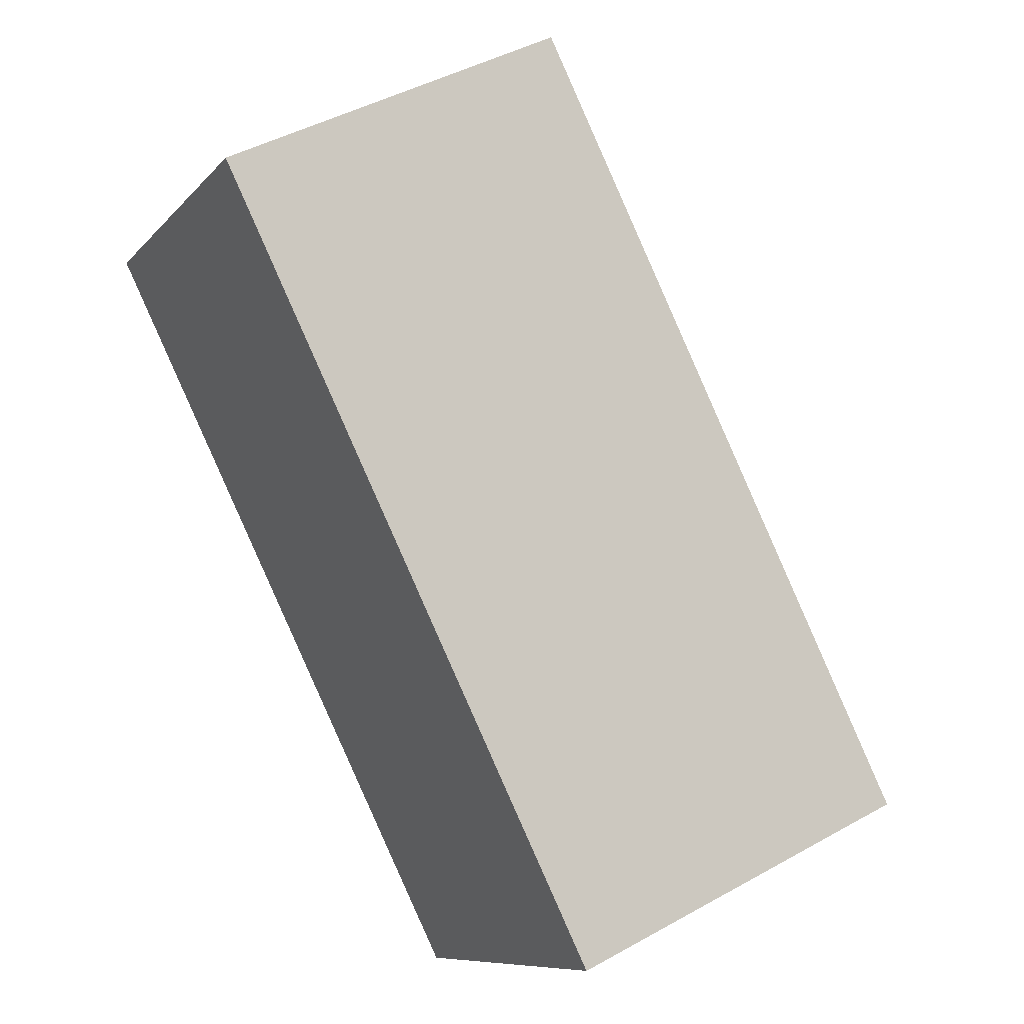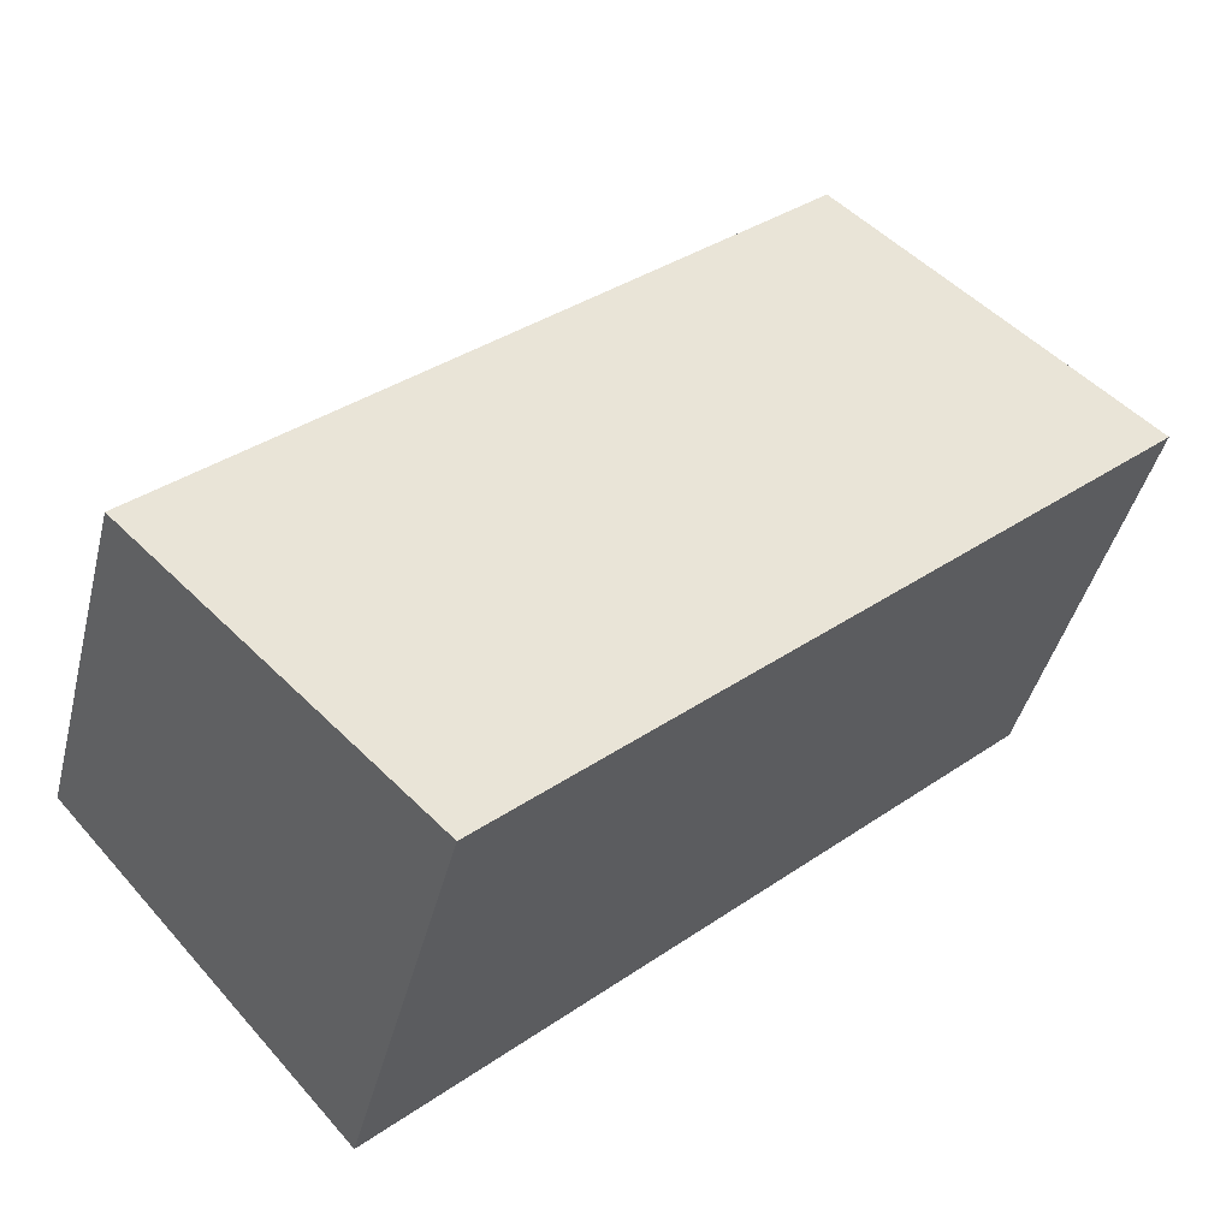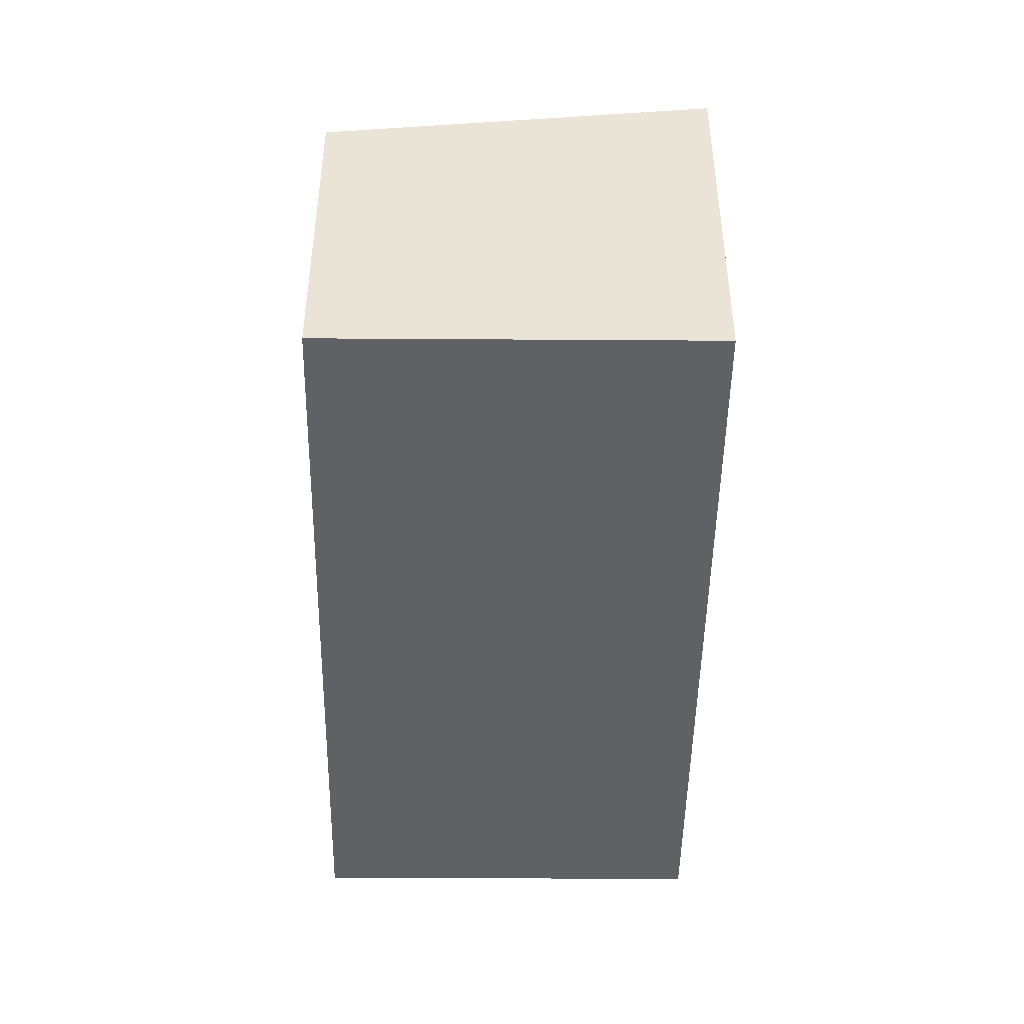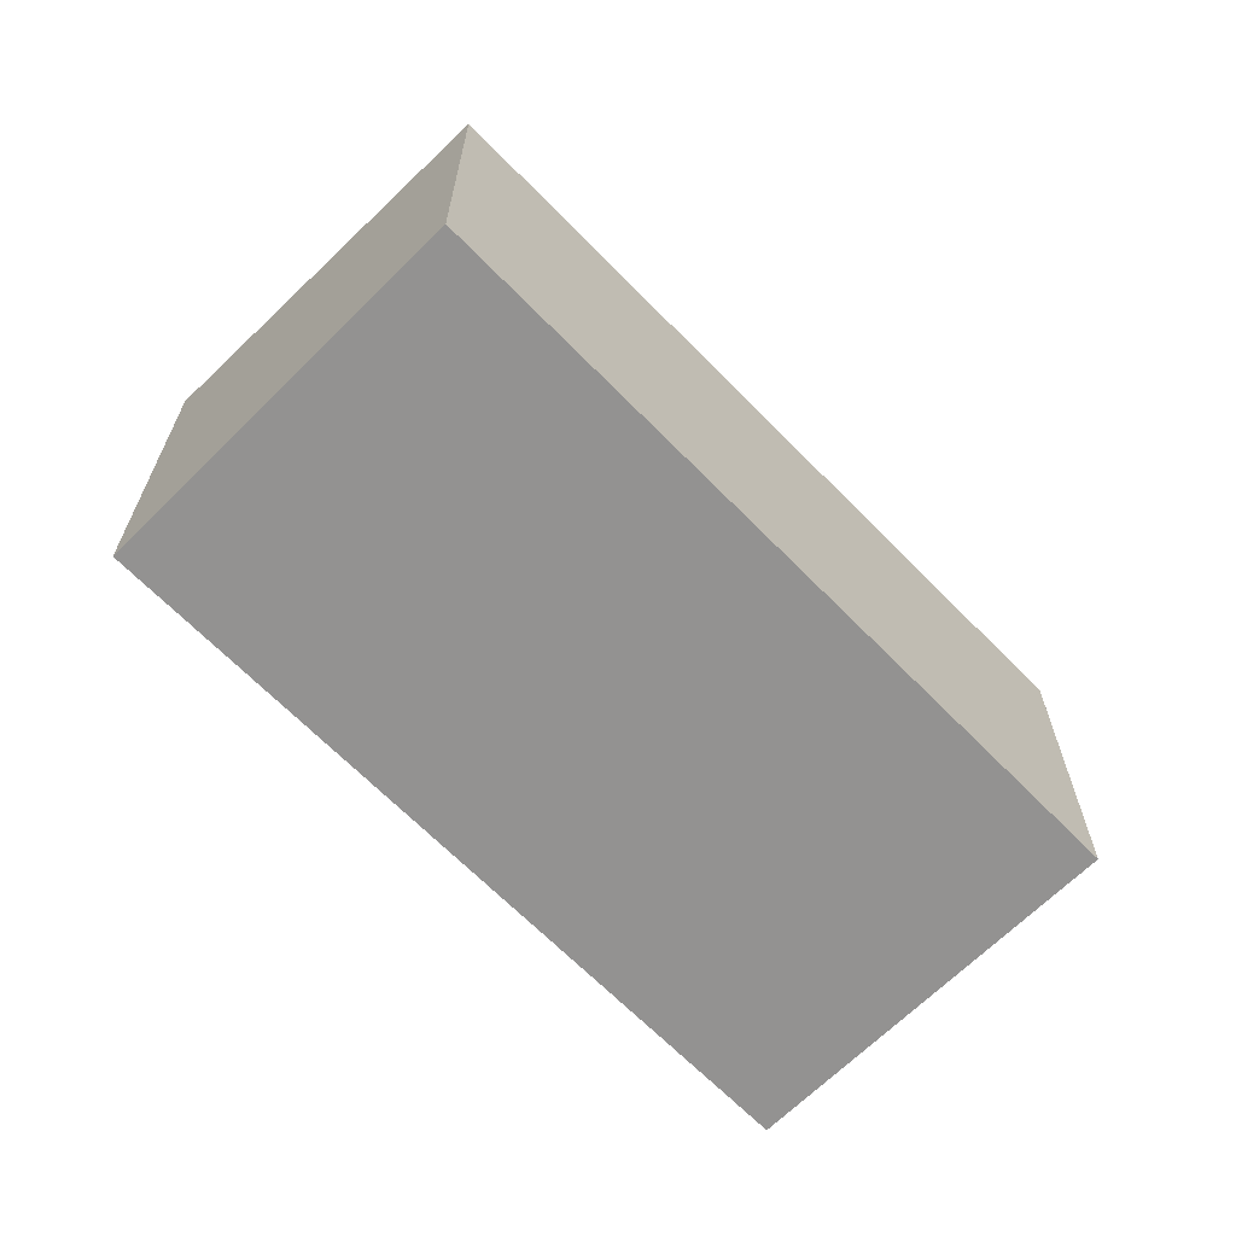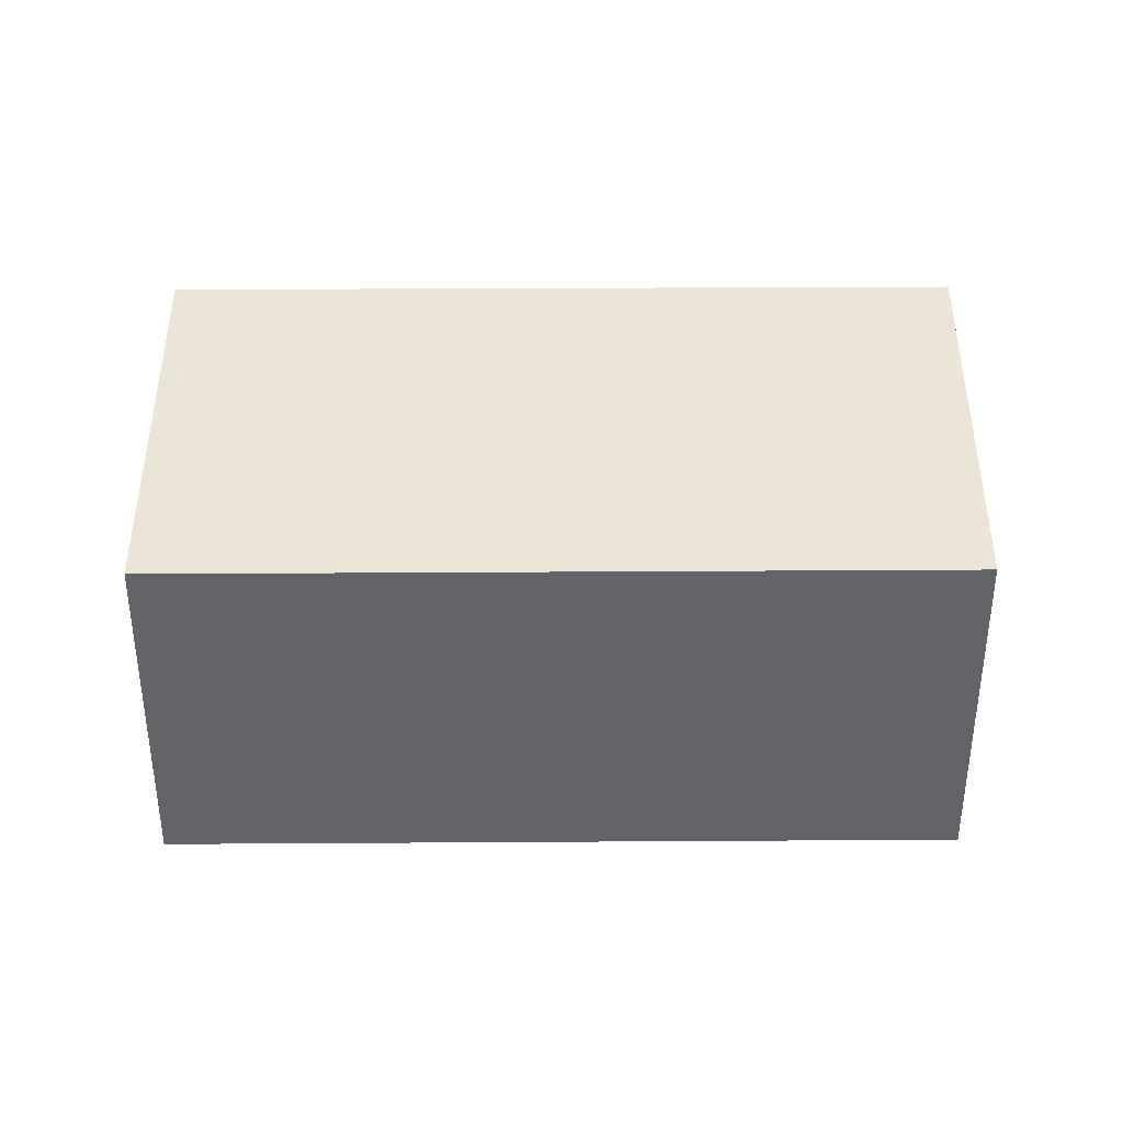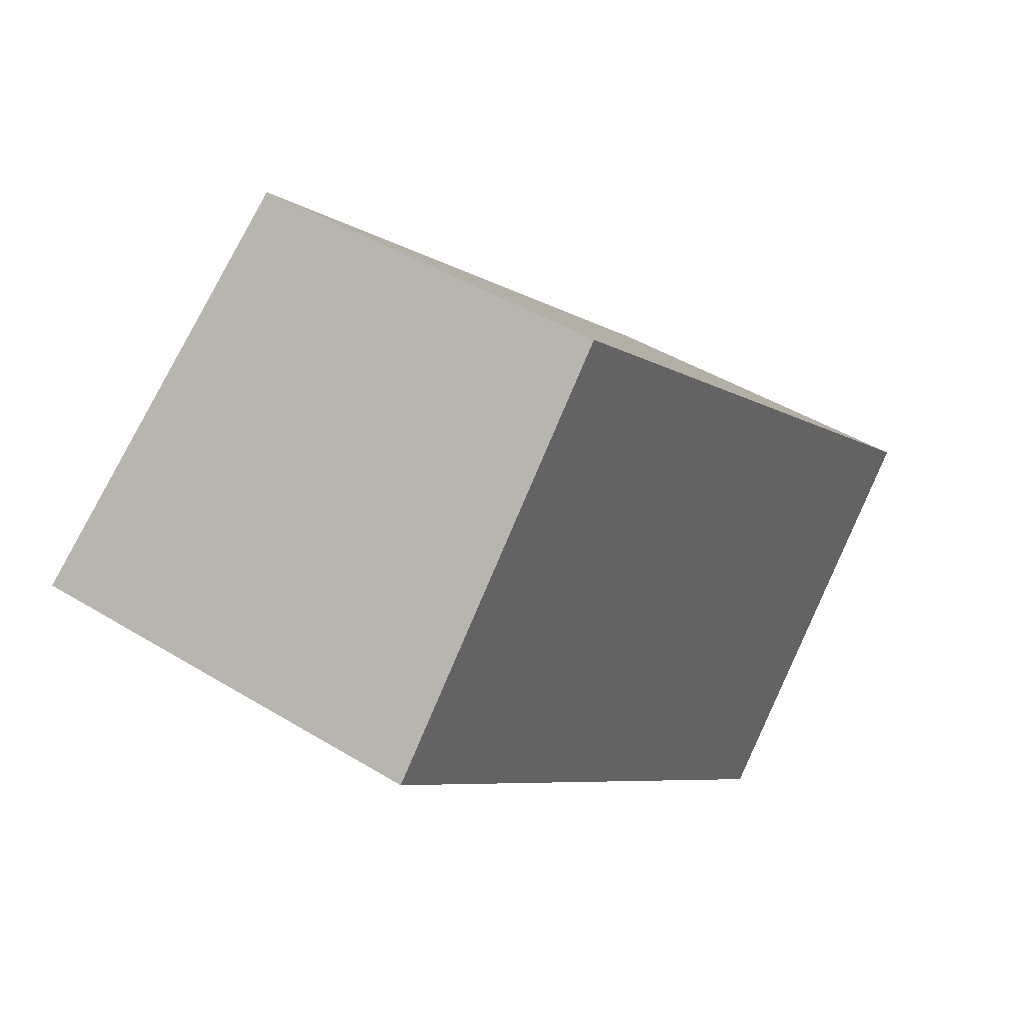
<metadata>
{"format":"obj","ext":"obj","renderer":"f3d","projection":"perspective","resolution":1024,"background":"white","views":[{"elev":44.5,"azim":56.8,"up":"+Z"},{"elev":-42.3,"azim":166.2,"up":"+Z"},{"elev":-47.6,"azim":131.5,"up":"+Y"},{"elev":-66.5,"azim":-3.2,"up":"+Y"},{"elev":38.7,"azim":42.0,"up":"+Y"},{"elev":42.7,"azim":-53.7,"up":"+Z"}]}
</metadata>
<code>
v  1.942 2.522 2.164
v  4.118 2.893 -3.76
v  0 2.893 1.771e-16
v  6.068 2.522 -1.612
v  4.257 2.893 -3.887
v  6.195 2.522 -1.728
v  4.257 2.38e-16 -3.887
v  6.195 1.058e-16 -1.728
v  0 0 0
v  4.118 2.302e-16 -3.76
v  1.942 -1.325e-16 2.164
v  6.068 9.871e-17 -1.612
g defaultobject
f 1 2 3
f 2 1 4
f 2 4 5
f 5 4 6
f 6 7 5
f 7 6 8
f 7 2 5
f 2 7 3
f 3 7 9
f 9 7 10
f 9 1 3
f 1 9 11
f 11 4 1
f 4 11 12
f 4 12 6
f 6 12 8
f 8 10 7
f 10 8 12
f 10 12 9
f 9 12 11

</code>
